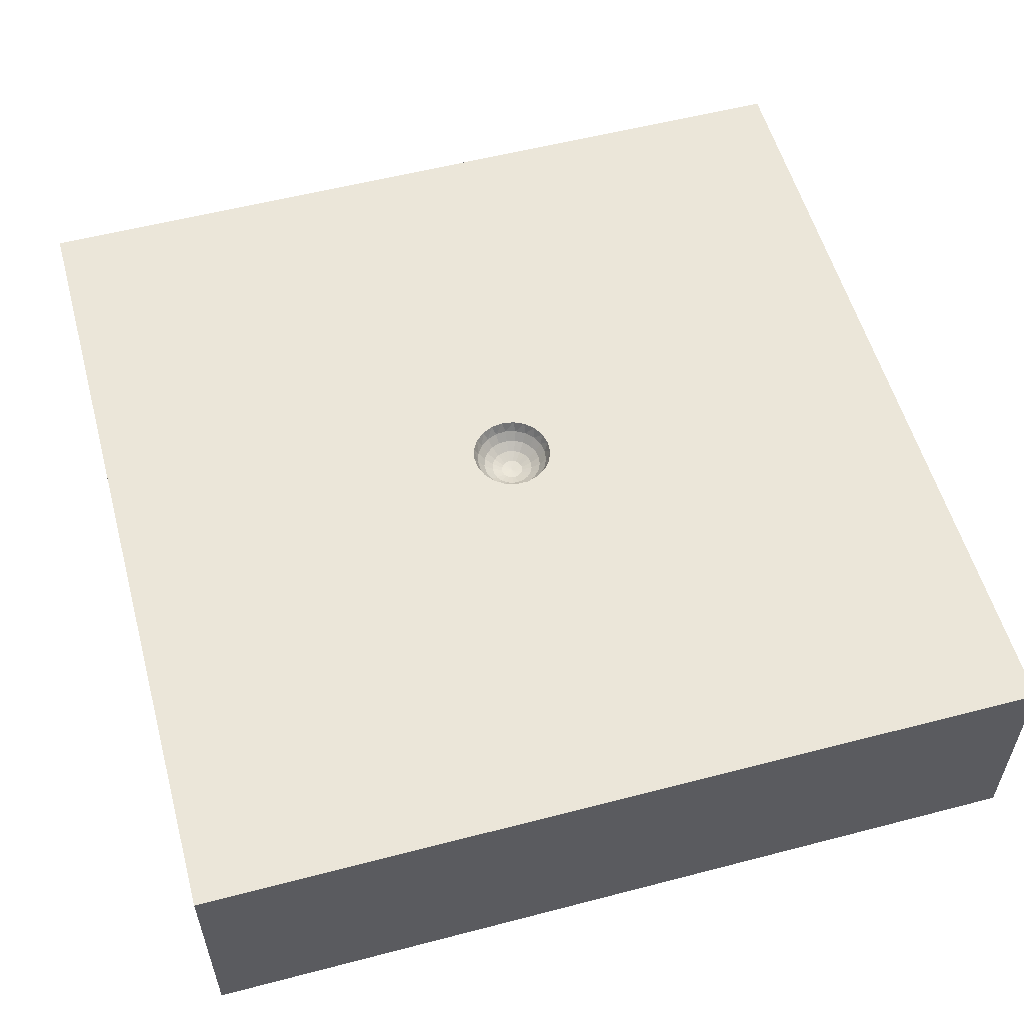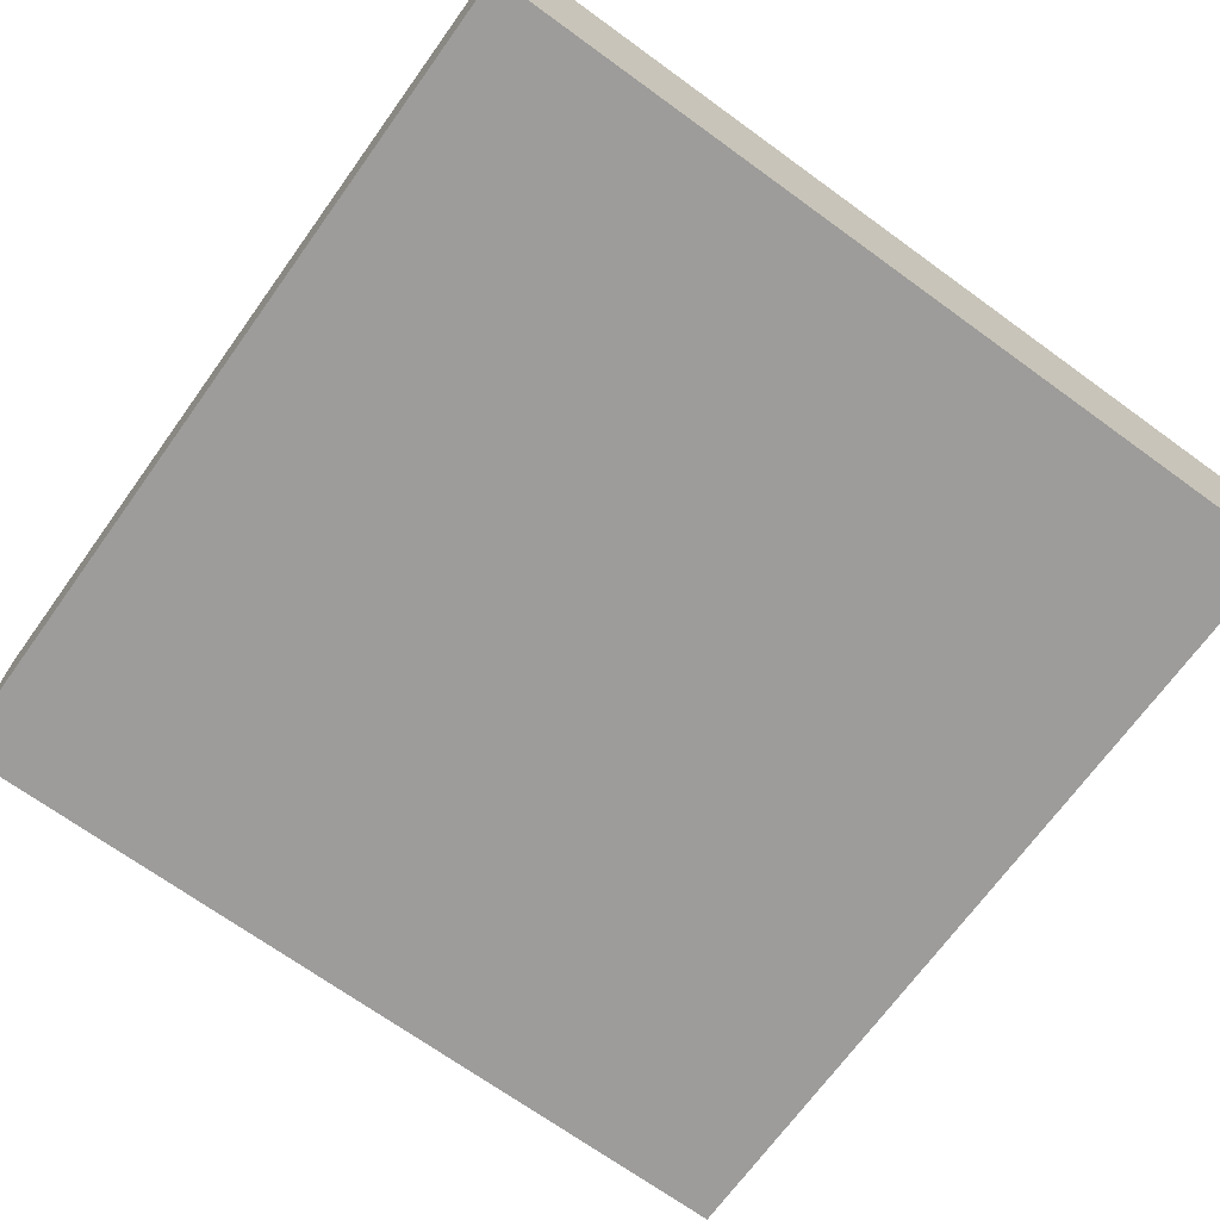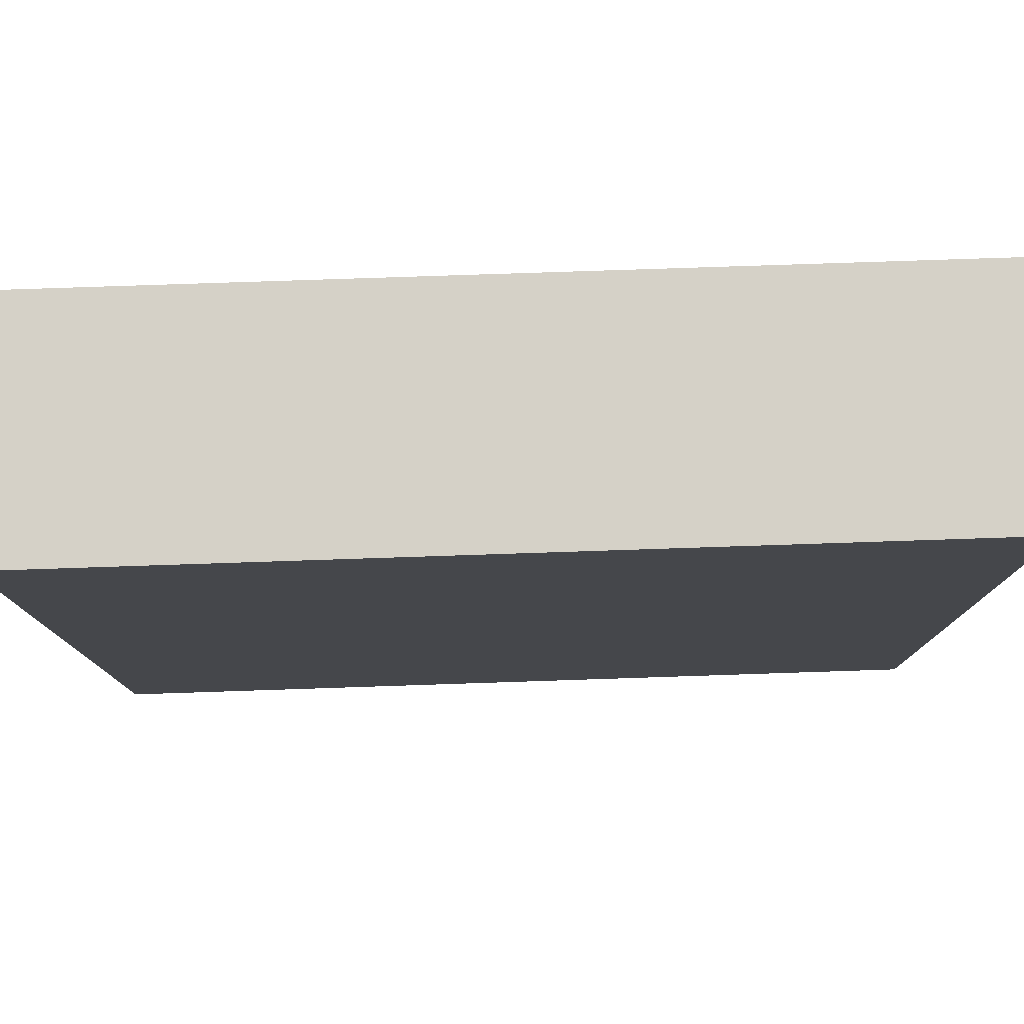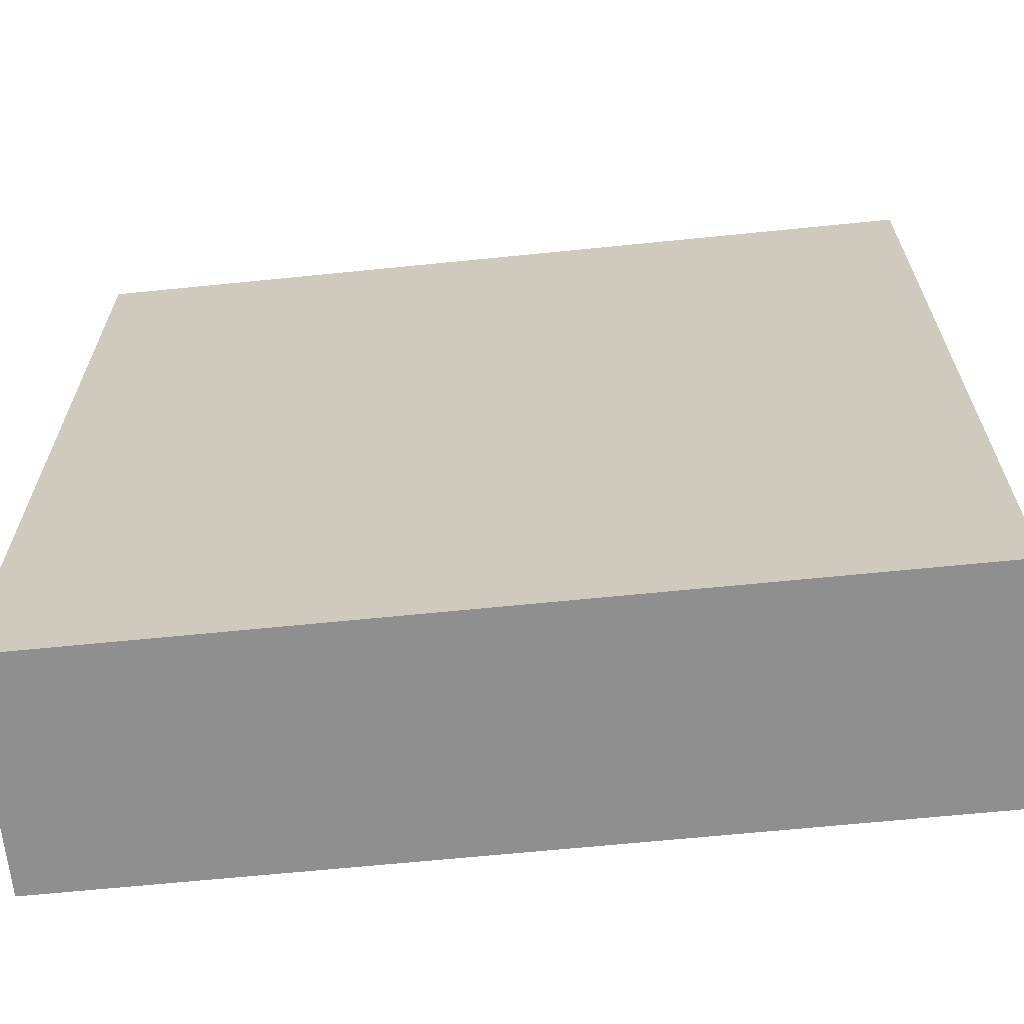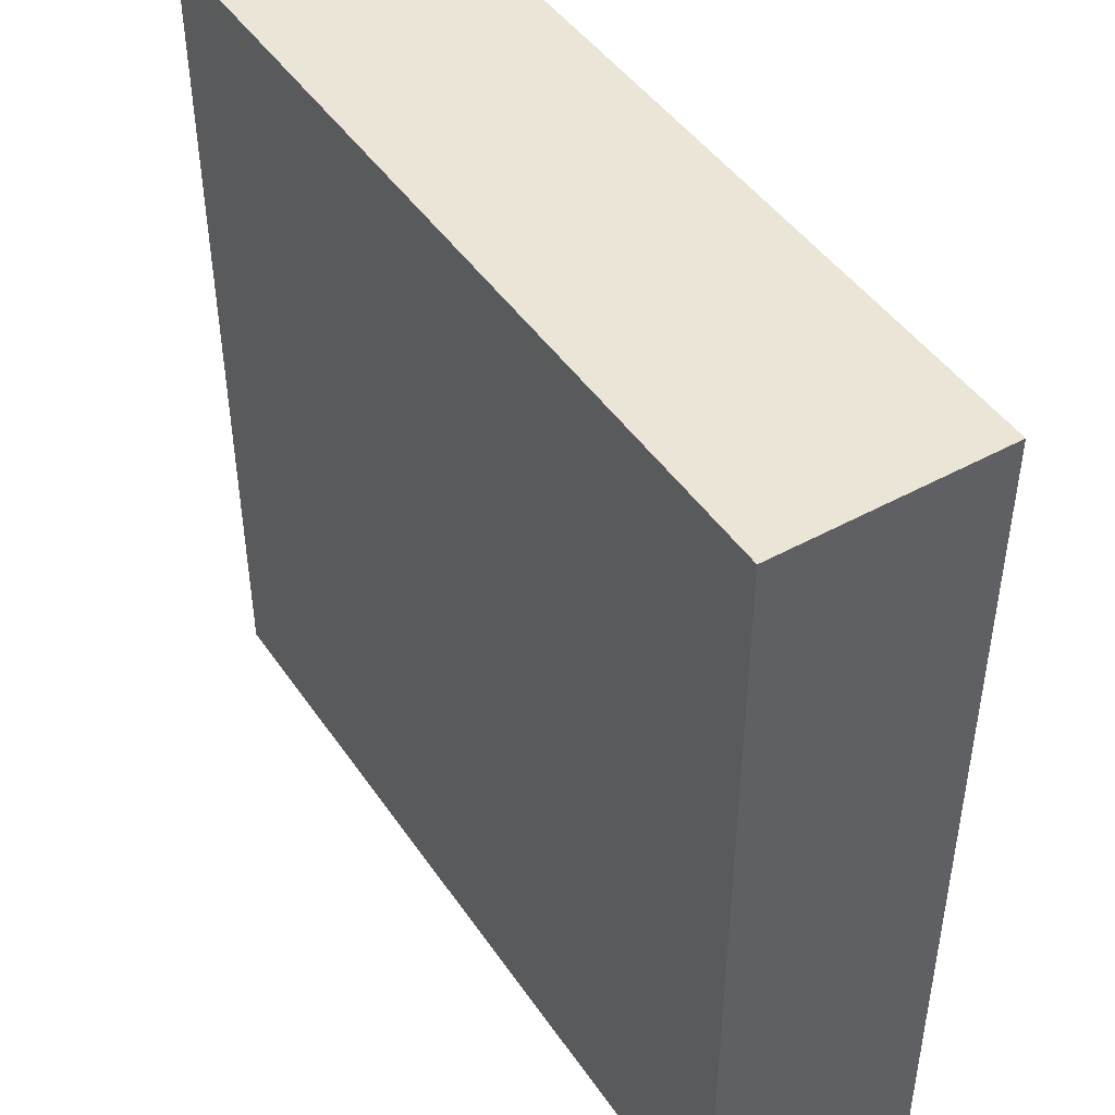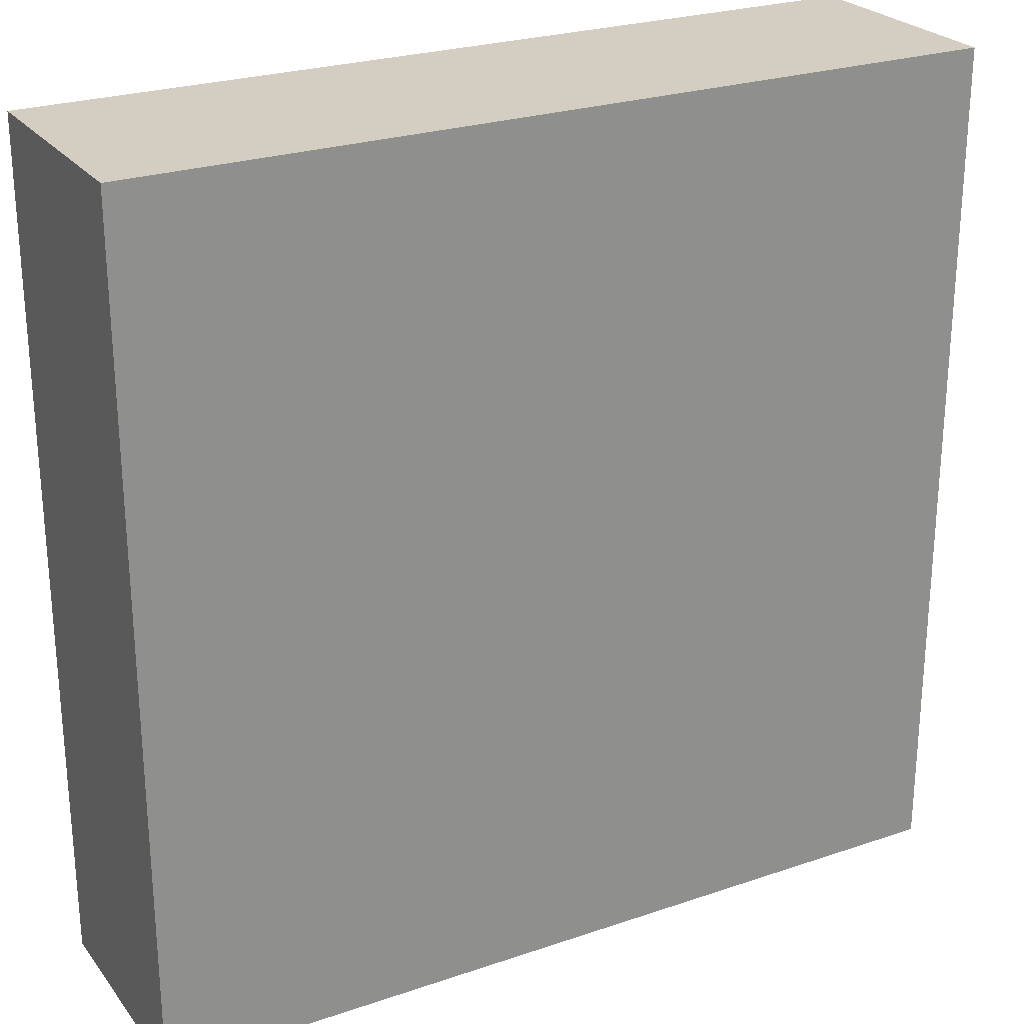
<metadata>
{"format":"obj","ext":"obj","renderer":"f3d","projection":"perspective","resolution":1024,"background":"white","views":[{"elev":55.9,"azim":164.7,"up":"+Z"},{"elev":-70.0,"azim":54.1,"up":"+Z"},{"elev":79.3,"azim":178.1,"up":"+Y"},{"elev":-65.4,"azim":-174.2,"up":"+Y"},{"elev":45.8,"azim":-122.3,"up":"+Y"},{"elev":25.3,"azim":151.3,"up":"+Y"}]}
</metadata>
<code>
v -1.108 -1.1 0.8
v -1.5 0.389 0.3977
v 0.4144 1.028 0.8
v -1.5 -1.046 0
v 1.5 -0.4725 0.8
v 0.771 1.223 0.8
v 1.117 -0.9621 0.8
v -1.048 -0.1097 0.8
v 0.8288 -1.5 0.8
v 1.16 1.126 0
v -0.9057 -1.5 0
v 0.5545 -0.972 0.8
v 0.3325 1.5 0.3461
v -1.04 -0.8354 0
v -0.5572 1.051 0
v 1.034 -0.4652 0
v -0.7528 1.5 0.8
v -0.9009 -0.2459 0
v -1.002 1.005 0.8
v -1.072 0.9071 0
v 1.5 -0.8393 0
v 0.04398 -1.5 0.4048
v -0.9887 1.5 0.4008
v 1.5 -0.9746 0.8
v 0.2973 -1.5 0.8
v -0.2308 -1.5 0
v 1.218 -0.06668 0.8
v -1.5 0.6104 0
v 1.058 1.5 0.8
v -1.5 -0.9072 0.8
v 0.7532 -0.9222 0
v 0.2653 -0.4158 0.8
v -0.1311 -0.3835 0.8
v 0.128 -0.8885 0
v -0.576 0.4459 0
v -0.7757 1.5 0
v -0.2496 0.6574 0.8
v 1.5 -0.2164 0
v 1.5 0.8868 0.8
v 0.5268 -0.3446 0
v 0.8905 -0.3678 0.8
v 1.062 -1.5 0
v 0.388 0.2782 0
v -0.5199 0.1227 0.8
v 0.09549 -0.04599 0.7329
v -1.5 -1.128 0.4125
v 0.06752 -0.0325 0.7091
v -0.04683 1.5 0.8
v 0.1013 0.5145 0.8
v 0.03494 -0.01683 0.6941
v -1.5 -0.4966 0
v 0.7883 0.889 0
v 0.1284 -0.01933 0.7639
v 0.8816 0.907 0.8
v -0.005586 0.07473 0.7091
v -0.2344 0.2466 0.8
v -0.002906 0.03867 0.6941
v -0.5173 -0.2998 0.8
v -0.04745 0.1208 0.7639
v 1.5 0.8621 0.4
v -0.03872 0.09866 0.7329
v -1.5 0.1584 0.8
v -0.02739 0.06975 0.7091
v -1.063 -1.5 0.3979
v -0.08095 0.1015 0.7639
v -0.06607 0.08288 0.7329
v -0.04671 0.0586 0.7091
v -0.0242 0.03034 0.6941
v 0.191 0.9074 0
v -0.1073 0.07314 0.7639
v -0.08756 0.05972 0.7329
v -0.06192 0.0422 0.7091
v -0.007926 -0.1057 0.7329
v -0.02419 -0.03033 0.6941
v 1.5 -0.9151 0.4663
v -0.009683 -0.1295 0.7639
v -0.04742 -0.1209 0.7639
v 1.5 0.2287 0.8
v 0.06493 -0.1124 0.7639
v -0.03872 -0.09866 0.7329
v 0.053 -0.09178 0.7329
v -0.02737 -0.06976 0.7091
v -0.0633 0.9577 0.8
v 1.5 1.5 0
v 1.034 0.1665 0
v 0.0194 -0.03359 0.6941
v -1.5 -1.5 0
v 1.012 0.2945 0.8
v 0.09518 -0.0883 0.7639
v 1.5 -1.5 0
v 0.0777 -0.07209 0.7329
v 1.5 -1.5 0.8
v 0.05494 -0.05096 0.7091
v -1.5 -1.5 0.8
v 0.02843 -0.02638 0.6941
v -1.5 1.5 0
v 0.117 -0.05633 0.7639
v -1.5 1.5 0.8
v -0.005583 -0.07473 0.7091
v -0.07421 0.4583 0
v -0.04671 -0.0586 0.7091
v 0.9792 1.5 0.4577
v -1.5 -0.6895 0.4023
v 0.03748 -0.06489 0.7091
v -0.01417 -0.03611 0.6941
v -1.5 0.9653 0.3329
v -0.01422 0.0361 0.6941
v -0.5759 -0.9165 0.8
v 1.5 1.5 0.8
v -0.1241 -0.03828 0.7639
v -0.002899 -0.03867 0.6941
v -0.06607 -0.08287 0.7329
v -0.1429 1.5 0
v -1.5 0.9957 0
v -0.08094 -0.1015 0.7639
v -1.5 -0.3876 0.8
v -0.03205 -0.02186 0.6941
v 0.4148 -1.5 0
v -0.06191 -0.04222 0.7091
v 1.5 0.2649 0
v -0.08758 -0.0597 0.7329
v -1.5 -0.1698 0.4
v -0.2319 0.8726 0
v -0.1073 -0.07314 0.7639
v 0.6912 -1.5 0.4675
v 0.008483 -0.948 0.8
v -0.03707 -0.01143 0.6941
v -0.2723 -1.5 0.8
v -0.0716 -0.02209 0.7091
v -0.1013 -0.03123 0.7329
v -0.03707 0.01143 0.6941
v -0.0716 0.0221 0.7091
v -0.1013 0.03126 0.7329
v -0.1241 0.03826 0.7639
v -0.8431 -1.5 0.8
v -0.03204 0.02187 0.6941
v 0.008632 -0.03782 0.6941
v -0.5451 -1.5 0.4004
v 0.03837 0.005783 0.6941
v -1.5 0.7442 0.8
v 0.0741 0.01118 0.7091
v 0.1048 0.01579 0.7329
v 0.1284 0.01937 0.7639
v 0.862 1.5 0
v 0.4075 0.3806 0.8
v 0.03837 -0.005748 0.6941
v -1.042 -0.6202 0.8
v 0.3594 -0.01754 0.8
v 0.0741 -0.01115 0.7091
v 0.4062 1.5 0
v 0.1048 -0.01579 0.7329
v 0.01669 -0.07305 0.7091
v -0.6015 0.5947 0.8
v 0.02359 -0.1033 0.7329
v 1.5 -0.325 0.3444
v 0.02889 -0.1266 0.7639
v -1.11 0.345 0
v -1.029 0.4192 0.8
v -0.03879 -8.542e-23 0.6941
v -0.07495 -7.927e-06 0.7091
v -0.106 1.74e-10 0.7328
v -0.1298 -5.602e-06 0.7639
v -1.12e-33 7.639e-34 0.689
v -0.1411 -0.1642 0
v -0.00792 0.1057 0.7329
v -0.04271 -0.1384 0.8
v -0.5151 -0.8557 0
v -0.009722 0.1295 0.7639
v -0.08161 -0.1197 0.8
v 0.008629 0.0378 0.6941
v -0.1132 -0.09031 0.8
v 0.01669 0.07306 0.7091
v -0.1348 -0.05292 0.8
v 0.0236 0.1033 0.7329
v -0.1444 -0.01083 0.8
v 0.02888 0.1266 0.7639
v -0.1412 0.03225 0.8
v 0.01939 0.03359 0.6941
v -0.1254 0.07242 0.8
v 0.03746 0.0649 0.7091
v -0.09852 0.1062 0.8
v -0.4527 1.036 0.8
v 0.05299 0.09179 0.7329
v -0.06284 0.1305 0.8
v 1.5 0.8015 0
v 0.06489 0.1124 0.7639
v -0.02159 0.1432 0.8
v -0.3957 1.5 0.3912
v 0.02844 0.02639 0.6941
v 0.0216 0.1432 0.8
v 0.05492 0.05098 0.7091
v 0.06284 0.1305 0.8
v 0.07769 0.07209 0.7329
v 0.09852 0.1062 0.8
v 0.09515 0.08832 0.7639
v 0.1254 0.07242 0.8
v 0.03495 0.01684 0.6941
v 0.1412 0.03223 0.8
v 0.06751 0.03252 0.7091
v 0.1444 -0.01082 0.8
v 0.09549 0.046 0.7329
v 0.1348 -0.05292 0.8
v 0.117 0.05635 0.7639
v 0.1132 -0.09031 0.8
v 0.08159 -0.1197 0.8
v 0.04269 -0.1384 0.8
v -4.652e-07 -0.1448 0.8
v -1.5 0.072 0
v 0.5848 1.5 0.8
f 87 46 4
f 94 135 1
f 108 1 135
f 28 2 106
f 155 5 75
f 25 9 12
f 22 125 25
f 84 10 144
f 10 52 144
f 17 48 188
f 114 28 106
f 123 69 100
f 98 140 19
f 108 147 1
f 98 106 140
f 22 128 138
f 58 108 33
f 12 126 25
f 209 13 48
f 40 16 31
f 144 150 13
f 96 20 114
f 36 113 15
f 158 44 153
f 36 23 188
f 96 23 36
f 10 185 52
f 84 60 185
f 87 4 11
f 17 19 182
f 62 116 8
f 153 182 19
f 46 103 4
f 35 157 20
f 120 155 38
f 39 78 60
f 37 187 49
f 153 19 158
f 205 32 204
f 118 26 34
f 26 138 11
f 56 44 177
f 148 32 41
f 208 28 157
f 208 122 2
f 190 192 49
f 109 102 29
f 51 4 103
f 147 108 58
f 202 148 200
f 167 164 34
f 164 18 35
f 123 35 15
f 102 144 13
f 35 100 164
f 113 36 188
f 42 118 31
f 40 31 34
f 96 98 23
f 100 35 123
f 37 56 187
f 49 145 3
f 90 42 21
f 120 60 78
f 88 39 54
f 208 2 28
f 148 88 145
f 135 128 108
f 30 1 147
f 38 21 16
f 185 60 120
f 51 14 4
f 38 155 21
f 92 75 24
f 181 184 56
f 9 25 125
f 96 106 98
f 140 2 62
f 116 147 8
f 49 83 37
f 140 106 2
f 157 28 20
f 14 18 167
f 43 52 85
f 164 43 40
f 16 21 31
f 153 56 37
f 42 31 21
f 54 145 88
f 27 88 41
f 150 144 52
f 166 169 33
f 185 85 52
f 94 1 30
f 52 69 150
f 32 206 33
f 150 113 13
f 149 47 151
f 109 39 60
f 142 201 141
f 180 191 183
f 33 126 32
f 22 118 125
f 193 183 191
f 172 174 55
f 63 55 61
f 7 5 41
f 129 127 160
f 173 175 44
f 72 67 71
f 6 3 54
f 71 133 72
f 202 53 97
f 198 148 196
f 87 11 64
f 124 121 110
f 29 102 209
f 76 154 73
f 79 81 156
f 97 151 45
f 151 53 142
f 121 124 112
f 179 134 70
f 48 83 3
f 19 140 158
f 143 201 142
f 176 174 186
f 114 20 28
f 121 112 119
f 195 183 193
f 66 71 67
f 165 168 61
f 207 156 76
f 17 188 23
f 176 165 174
f 70 71 65
f 199 141 201
f 168 165 176
f 203 193 201
f 181 70 65
f 59 61 168
f 207 33 206
f 134 133 70
f 179 70 181
f 61 59 66
f 186 174 183
f 182 37 83
f 45 151 47
f 197 139 199
f 165 61 55
f 70 133 71
f 77 80 115
f 133 134 161
f 186 183 195
f 127 163 159
f 117 163 127
f 78 5 155
f 151 142 149
f 91 89 45
f 160 132 161
f 20 15 35
f 85 16 40
f 194 195 196
f 192 186 194
f 192 176 186
f 101 74 119
f 107 57 63
f 169 115 171
f 108 128 126
f 190 168 176
f 187 168 190
f 166 77 169
f 74 163 117
f 65 66 59
f 157 18 208
f 85 40 43
f 187 59 168
f 209 6 29
f 85 38 16
f 208 51 122
f 135 138 128
f 58 44 8
f 157 35 18
f 84 185 10
f 166 76 77
f 153 37 182
f 132 72 133
f 105 163 74
f 154 156 81
f 203 201 143
f 207 76 166
f 66 67 61
f 41 12 7
f 111 163 105
f 154 81 152
f 194 186 195
f 62 158 140
f 12 41 32
f 206 156 207
f 63 61 67
f 162 161 134
f 189 163 197
f 158 8 44
f 89 91 79
f 205 89 79
f 189 197 191
f 204 89 205
f 190 176 192
f 171 115 124
f 30 116 103
f 149 146 47
f 138 26 22
f 9 92 7
f 77 73 80
f 200 53 202
f 24 5 7
f 177 134 179
f 202 97 204
f 171 124 173
f 204 97 89
f 199 191 197
f 155 120 78
f 65 71 66
f 141 149 142
f 122 103 116
f 196 195 203
f 196 203 198
f 194 145 192
f 82 101 80
f 79 91 81
f 205 79 206
f 198 203 143
f 112 115 80
f 116 62 122
f 198 143 200
f 44 58 173
f 156 154 76
f 173 124 110
f 48 3 209
f 76 73 77
f 200 143 53
f 96 114 106
f 53 151 97
f 135 64 138
f 159 163 131
f 117 119 74
f 115 112 124
f 179 56 177
f 15 20 36
f 68 163 107
f 107 163 57
f 165 55 174
f 170 163 178
f 6 209 3
f 88 27 78
f 47 93 45
f 100 69 43
f 25 126 128
f 103 46 30
f 164 167 18
f 110 121 130
f 83 48 182
f 169 171 33
f 42 125 118
f 197 163 139
f 184 65 59
f 80 73 82
f 104 86 152
f 11 138 64
f 146 163 50
f 173 110 175
f 63 67 107
f 190 49 187
f 175 110 162
f 95 163 86
f 137 163 111
f 120 85 185
f 91 45 93
f 160 159 132
f 132 131 72
f 208 18 51
f 135 94 64
f 24 75 5
f 177 162 134
f 93 104 91
f 43 164 100
f 104 152 81
f 17 182 48
f 73 154 99
f 9 7 12
f 152 99 154
f 133 161 132
f 181 65 184
f 99 82 73
f 112 80 101
f 50 163 95
f 12 32 126
f 101 119 112
f 75 21 155
f 141 199 139
f 99 111 82
f 97 45 89
f 130 121 129
f 86 104 95
f 24 7 92
f 161 130 160
f 5 78 27
f 131 163 136
f 131 132 159
f 55 63 57
f 175 162 177
f 81 91 104
f 136 72 131
f 67 72 68
f 136 68 72
f 184 187 56
f 201 193 199
f 129 160 130
f 68 107 67
f 118 22 26
f 34 31 118
f 172 55 170
f 96 36 20
f 139 146 141
f 167 11 14
f 57 170 55
f 200 148 198
f 149 141 146
f 150 69 113
f 180 172 178
f 170 178 172
f 105 82 111
f 40 34 164
f 178 189 180
f 202 204 148
f 191 180 189
f 47 50 93
f 161 162 130
f 82 105 101
f 26 11 167
f 50 47 146
f 119 129 121
f 95 93 50
f 74 101 105
f 93 95 104
f 90 21 75
f 54 3 145
f 137 152 86
f 127 129 117
f 51 103 122
f 126 33 108
f 110 130 162
f 188 13 113
f 111 99 137
f 147 58 8
f 152 137 99
f 84 109 60
f 166 33 207
f 174 172 183
f 119 117 129
f 159 160 127
f 143 142 53
f 86 163 137
f 178 163 189
f 9 125 92
f 94 30 46
f 88 148 41
f 171 58 33
f 206 79 156
f 27 41 5
f 69 123 113
f 109 29 39
f 171 173 58
f 145 49 192
f 17 98 19
f 32 148 204
f 191 199 193
f 169 77 115
f 90 75 92
f 29 54 39
f 87 64 94
f 196 145 194
f 125 42 92
f 139 163 146
f 3 83 49
f 38 85 120
f 179 181 56
f 54 29 6
f 158 62 8
f 15 113 123
f 56 153 44
f 145 196 148
f 144 102 84
f 78 39 88
f 17 23 98
f 13 209 102
f 14 51 18
f 205 206 32
f 195 193 203
f 116 30 147
f 52 43 69
f 62 2 122
f 13 188 48
f 136 163 68
f 87 94 46
f 25 128 22
f 184 59 187
f 90 92 42
f 14 11 4
f 57 163 170
f 109 84 102
f 167 34 26
f 180 183 172
f 175 177 44

</code>
